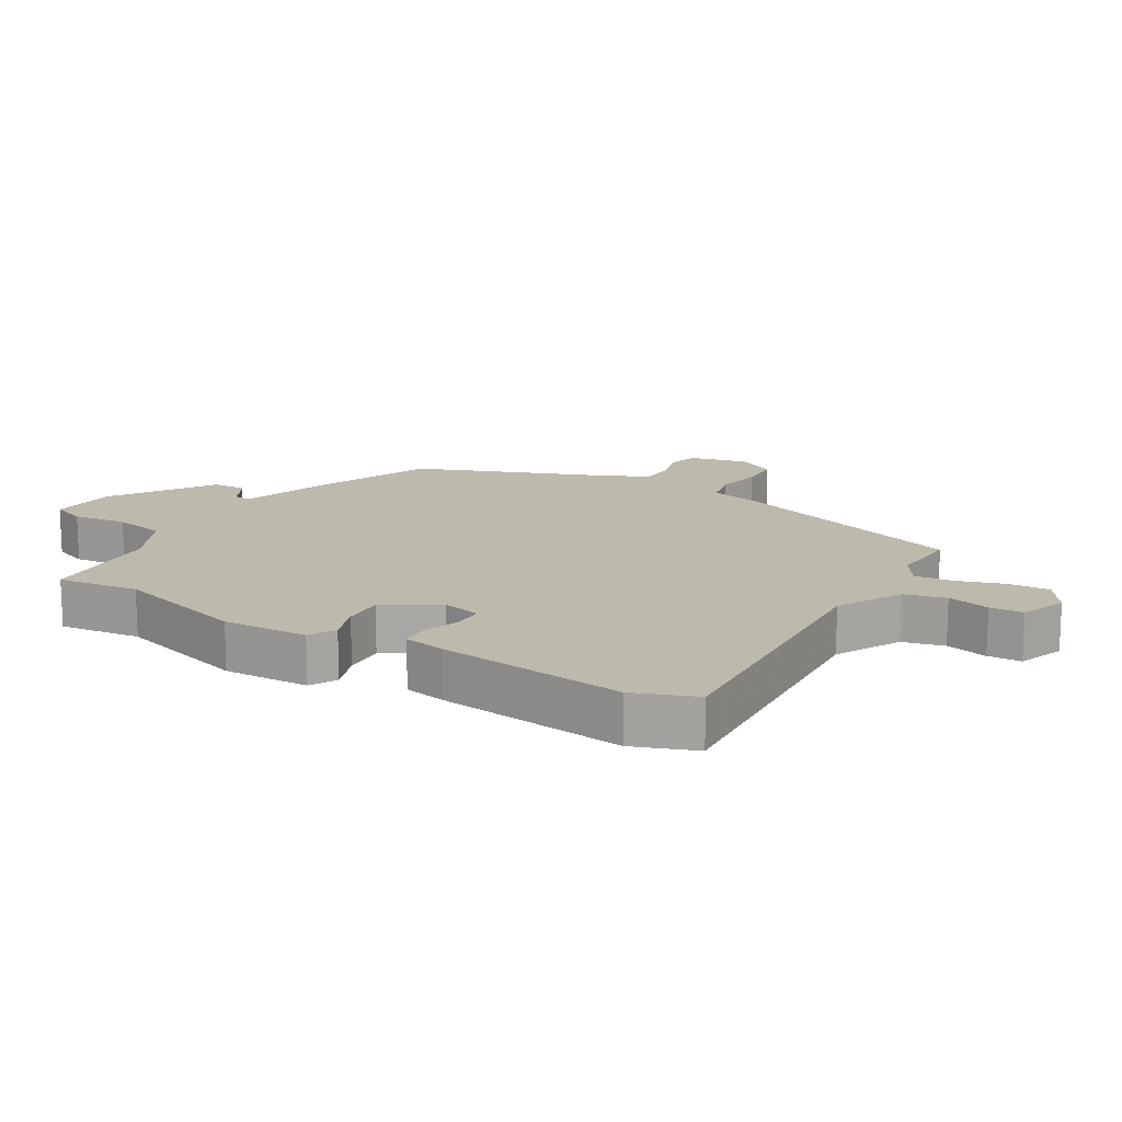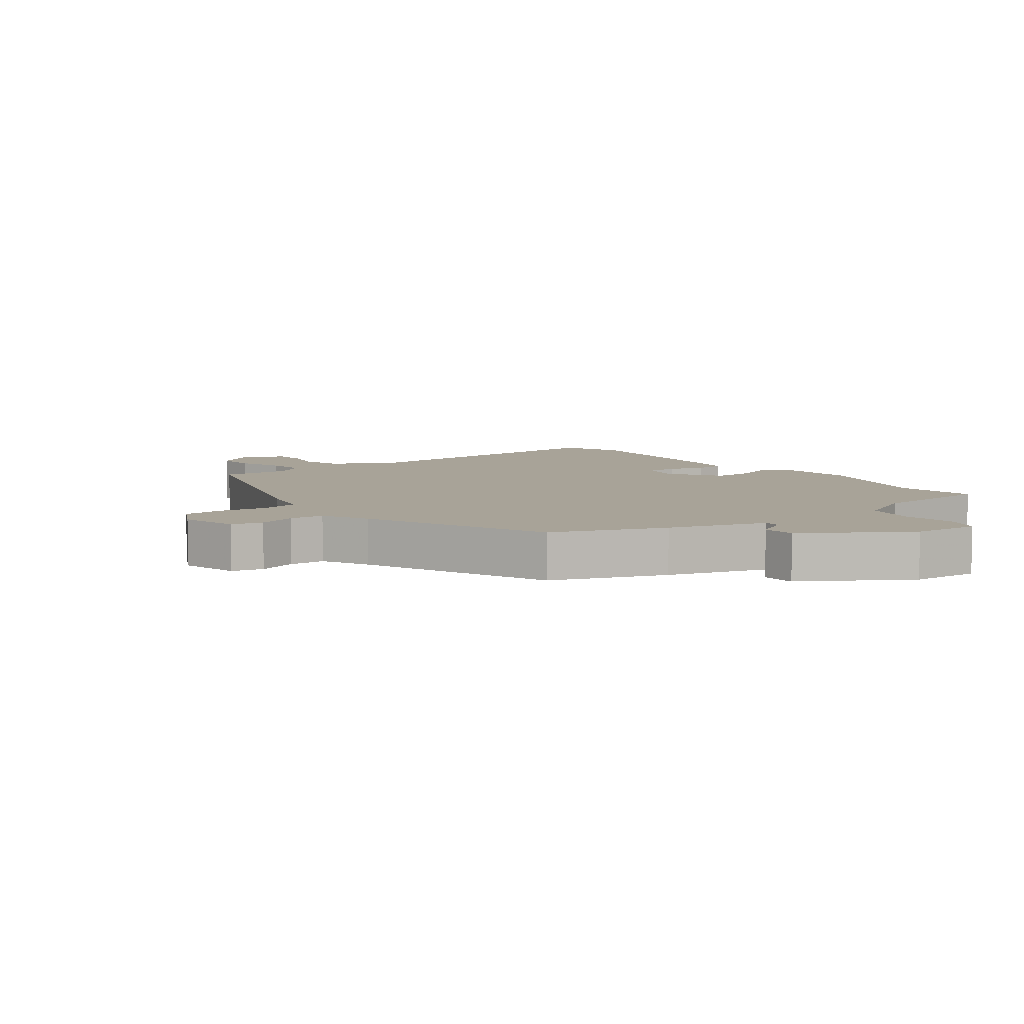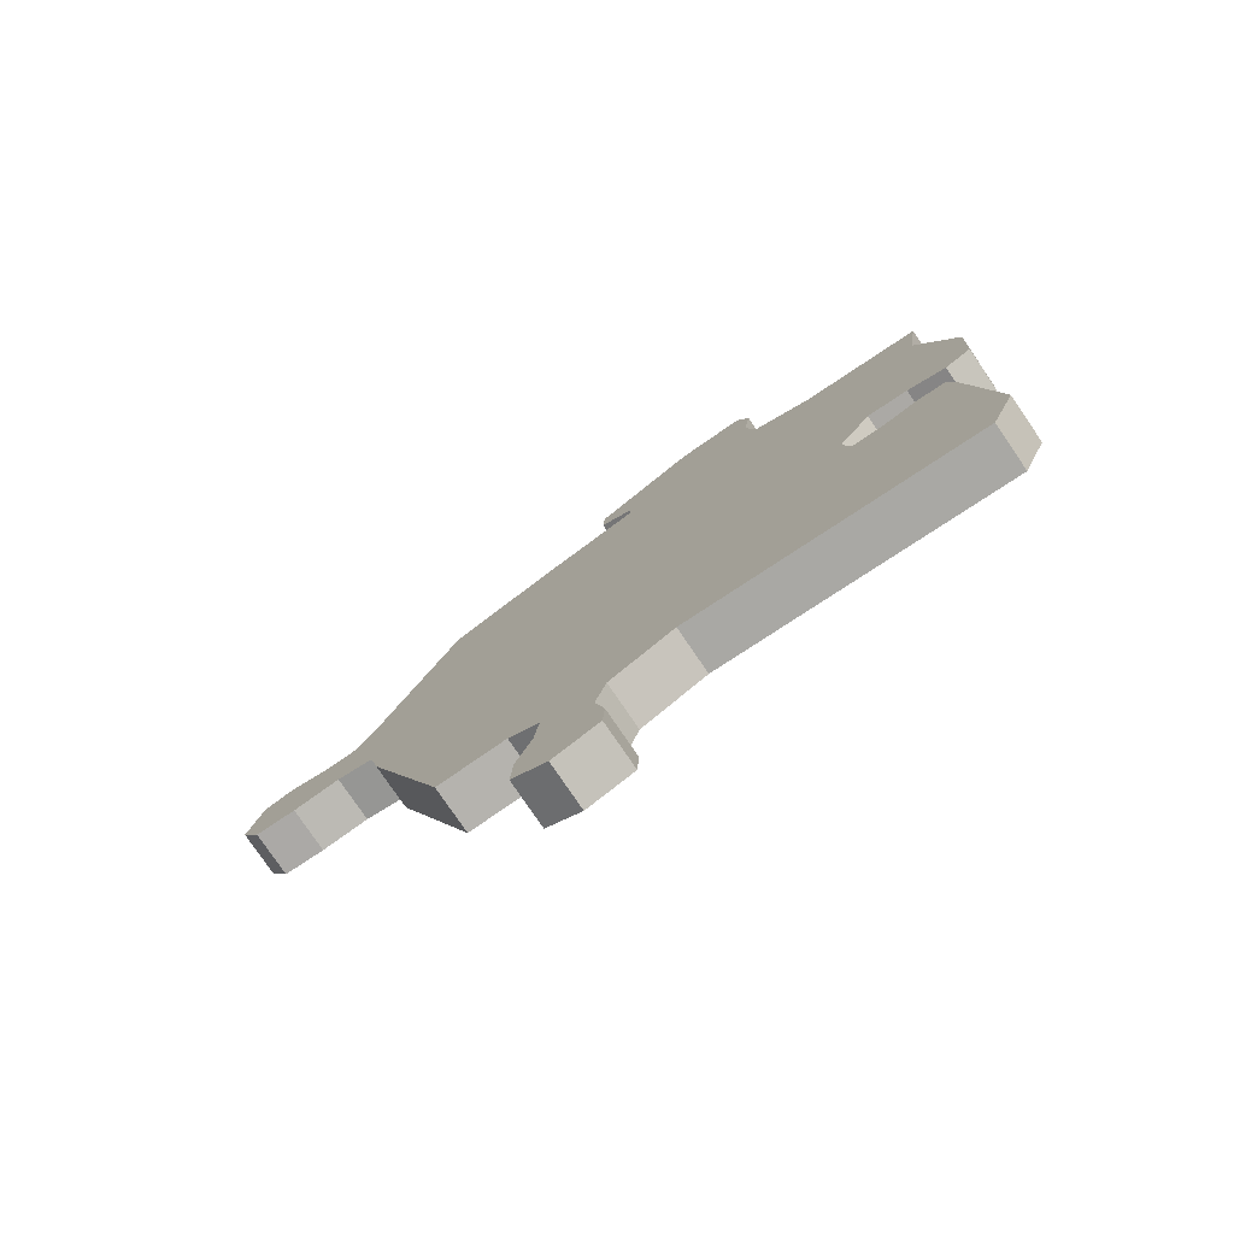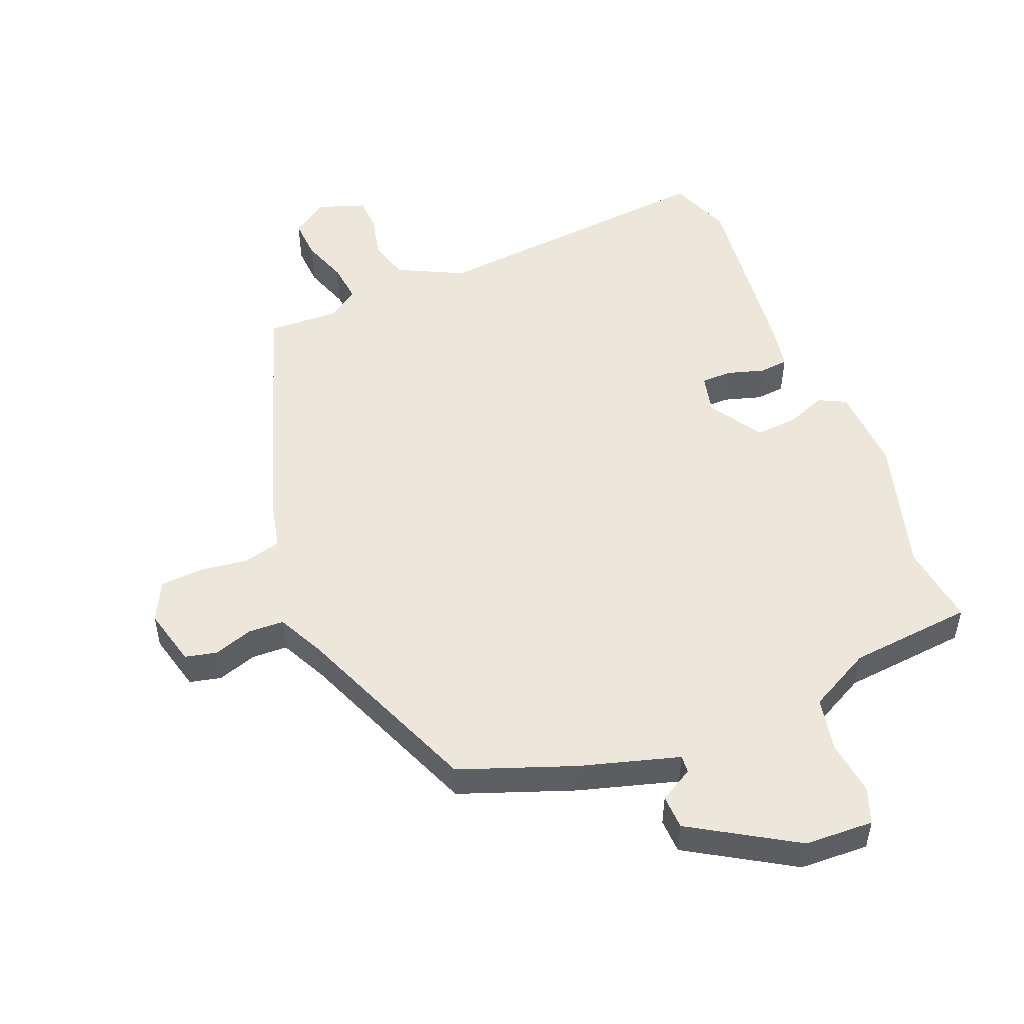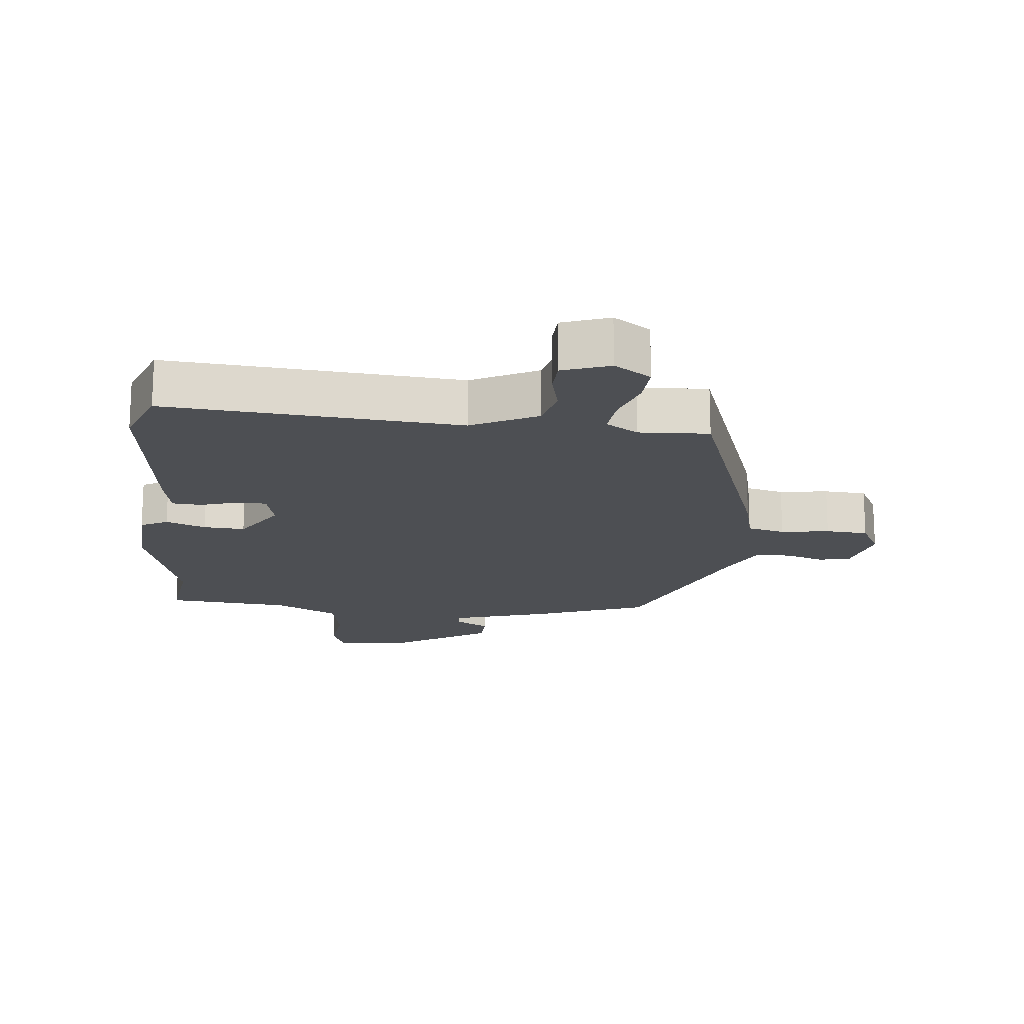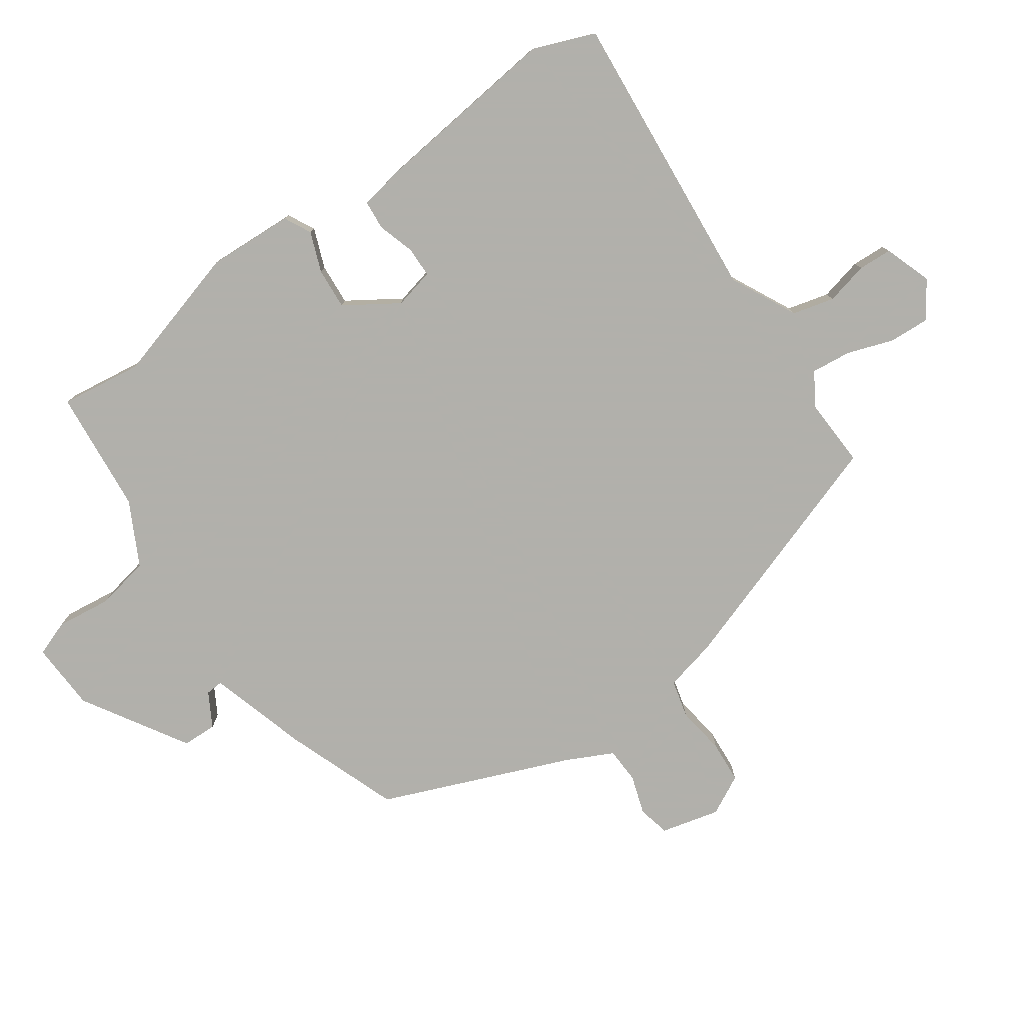
<metadata>
{"format":"obj","ext":"obj","renderer":"f3d","projection":"perspective","resolution":1024,"background":"white","views":[{"elev":15.0,"azim":122.1,"up":"+Y"},{"elev":6.9,"azim":-36.6,"up":"+Y"},{"elev":-78.7,"azim":34.3,"up":"+Z"},{"elev":51.3,"azim":-21.9,"up":"+Y"},{"elev":-17.5,"azim":174.9,"up":"+Y"},{"elev":-78.5,"azim":125.4,"up":"+Y"}]}
</metadata>
<code>
v -0.324 0.07 -0.494
v -0.451 0.07 -0.114
v -0.469 0.07 -0.034
v -0.527 0.07 -0.019
v -0.602 0.07 -0.029
v -0.667 0.07 -0.024
v -0.698 0.07 0.037
v -0.675 0.07 0.127
v -0.626 0.07 0.138
v -0.566 0.07 0.118
v -0.511 0.07 0.12
v -0.475 0.07 0.192
v -0.356 0.07 0.48
v -0.18 0.07 0.544
v -0.027 0.07 0.588
v -0.029 0.07 0.615
v -0.081 0.07 0.645
v -0.079 0.07 0.698
v 0.082 0.07 0.795
v 0.188 0.07 0.799
v 0.208 0.07 0.744
v 0.197 0.07 0.659
v 0.213 0.07 0.576
v 0.31 0.07 0.525
v 0.501 0.07 0.506
v 0.483 0.07 0.38
v 0.542 0.07 0.17
v 0.535 0.07 0.037
v 0.493 0.07 0.016
v 0.432 0.07 0.04
v 0.368 0.07 0.045
v 0.315 0.07 -0.036
v 0.329 0.07 -0.098
v 0.376 0.07 -0.099
v 0.433 0.07 -0.082
v 0.478 0.07 -0.086
v 0.49 0.07 -0.152
v 0.522 0.07 -0.445
v 0.484 0.07 -0.54
v 0.033 0.07 -0.498
v -0.069 0.07 -0.548
v -0.086 0.07 -0.612
v -0.071 0.07 -0.678
v -0.074 0.07 -0.73
v -0.147 0.07 -0.755
v -0.203 0.07 -0.717
v -0.199 0.07 -0.654
v -0.174 0.07 -0.583
v -0.167 0.07 -0.522
v -0.216 0.07 -0.49
v -0.324 0 -0.494
v -0.451 0 -0.114
v -0.469 0 -0.034
v -0.527 0 -0.019
v -0.602 0 -0.029
v -0.667 0 -0.024
v -0.698 0 0.037
v -0.675 0 0.127
v -0.626 0 0.138
v -0.566 0 0.118
v -0.511 0 0.12
v -0.475 0 0.192
v -0.356 0 0.48
v -0.18 0 0.544
v -0.027 0 0.588
v -0.029 0 0.615
v -0.081 0 0.645
v -0.079 0 0.698
v 0.082 0 0.795
v 0.188 0 0.799
v 0.208 0 0.744
v 0.197 0 0.659
v 0.213 0 0.576
v 0.31 0 0.525
v 0.501 0 0.506
v 0.483 0 0.38
v 0.542 0 0.17
v 0.535 0 0.037
v 0.493 0 0.016
v 0.432 0 0.04
v 0.368 0 0.045
v 0.315 0 -0.036
v 0.329 0 -0.098
v 0.376 0 -0.099
v 0.433 0 -0.082
v 0.478 0 -0.086
v 0.49 0 -0.152
v 0.522 0 -0.445
v 0.484 0 -0.54
v 0.033 0 -0.498
v -0.069 0 -0.548
v -0.086 0 -0.612
v -0.071 0 -0.678
v -0.074 0 -0.73
v -0.147 0 -0.755
v -0.203 0 -0.717
v -0.199 0 -0.654
v -0.174 0 -0.583
v -0.167 0 -0.522
v -0.216 0 -0.49
f 45 46 47 48
f 45 48 49
f 42 43 44 45
f 41 42 45 49
f 40 41 49 50
f 38 39 40
f 37 38 40 50
f 34 35 36 37
f 33 34 37 50
f 27 28 29 30
f 26 27 30 31
f 24 25 26 31
f 23 24 31 32
f 19 20 21 22
f 19 22 23 32
f 16 17 18 19
f 15 16 19 32
f 12 13 14 15
f 11 12 15 32
f 7 8 9 10
f 4 5 6 7
f 3 4 7 10
f 50 1 2 3
f 32 33 50 3
f 3 10 11 32
f 98 97 96 95
f 99 98 95
f 95 94 93 92
f 99 95 92 91
f 100 99 91 90
f 90 89 88
f 100 90 88 87
f 87 86 85 84
f 100 87 84 83
f 80 79 78 77
f 81 80 77 76
f 81 76 75 74
f 82 81 74 73
f 72 71 70 69
f 82 73 72 69
f 69 68 67 66
f 82 69 66 65
f 65 64 63 62
f 82 65 62 61
f 60 59 58 57
f 57 56 55 54
f 60 57 54 53
f 53 52 51 100
f 53 100 83 82
f 82 61 60 53
f 1 51 52 2
f 2 52 53 3
f 3 53 54 4
f 4 54 55 5
f 5 55 56 6
f 6 56 57 7
f 7 57 58 8
f 8 58 59 9
f 9 59 60 10
f 10 60 61 11
f 11 61 62 12
f 12 62 63 13
f 13 63 64 14
f 14 64 65 15
f 15 65 66 16
f 16 66 67 17
f 17 67 68 18
f 18 68 69 19
f 19 69 70 20
f 20 70 71 21
f 21 71 72 22
f 22 72 73 23
f 23 73 74 24
f 24 74 75 25
f 25 75 76 26
f 26 76 77 27
f 27 77 78 28
f 28 78 79 29
f 29 79 80 30
f 30 80 81 31
f 31 81 82 32
f 32 82 83 33
f 33 83 84 34
f 34 84 85 35
f 35 85 86 36
f 36 86 87 37
f 37 87 88 38
f 38 88 89 39
f 39 89 90 40
f 40 90 91 41
f 41 91 92 42
f 42 92 93 43
f 43 93 94 44
f 44 94 95 45
f 45 95 96 46
f 46 96 97 47
f 47 97 98 48
f 48 98 99 49
f 49 99 100 50
f 50 100 51 1

</code>
